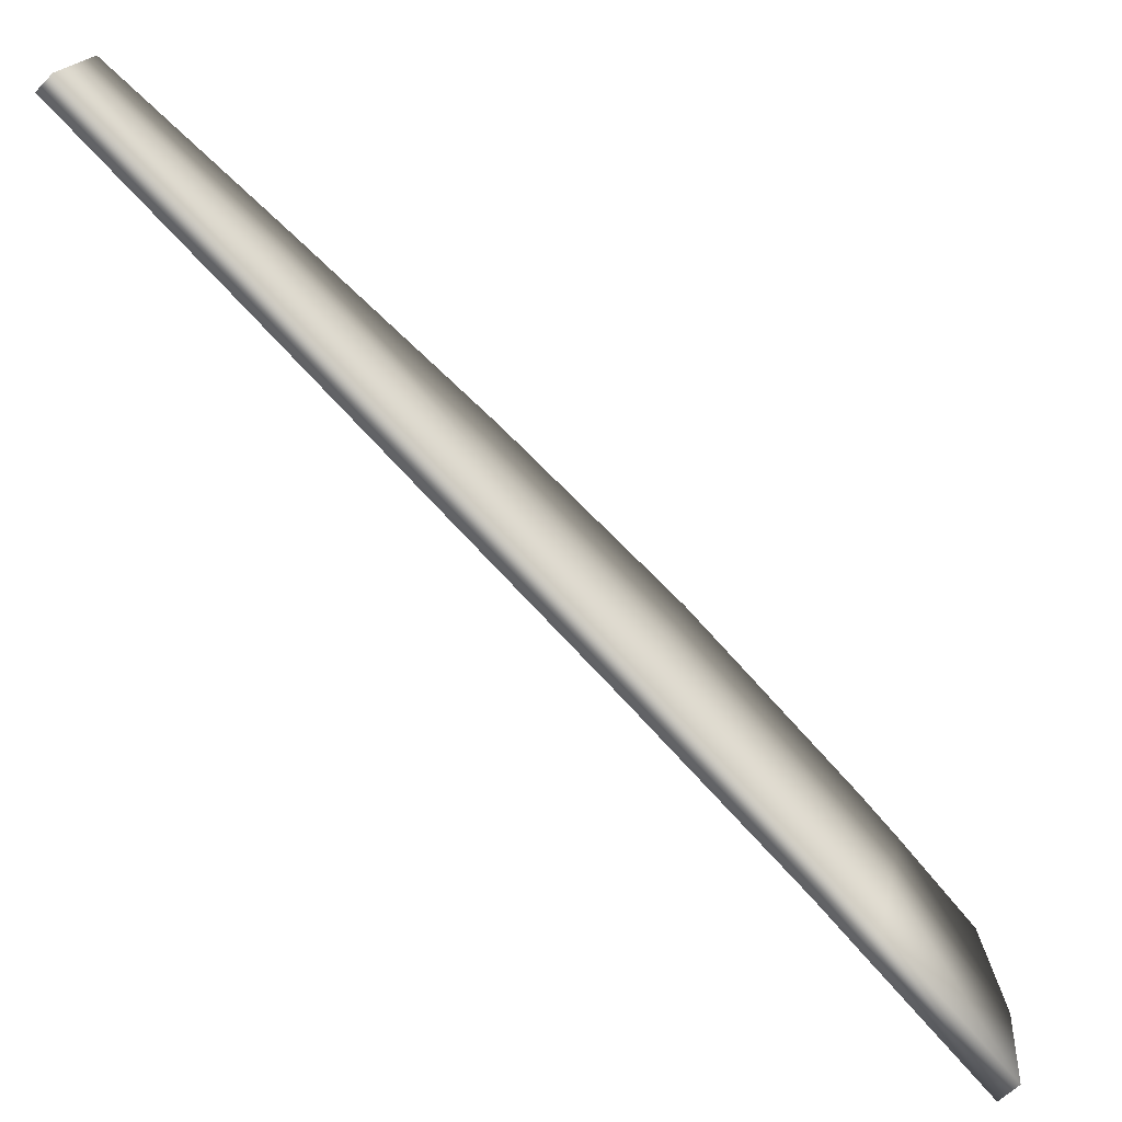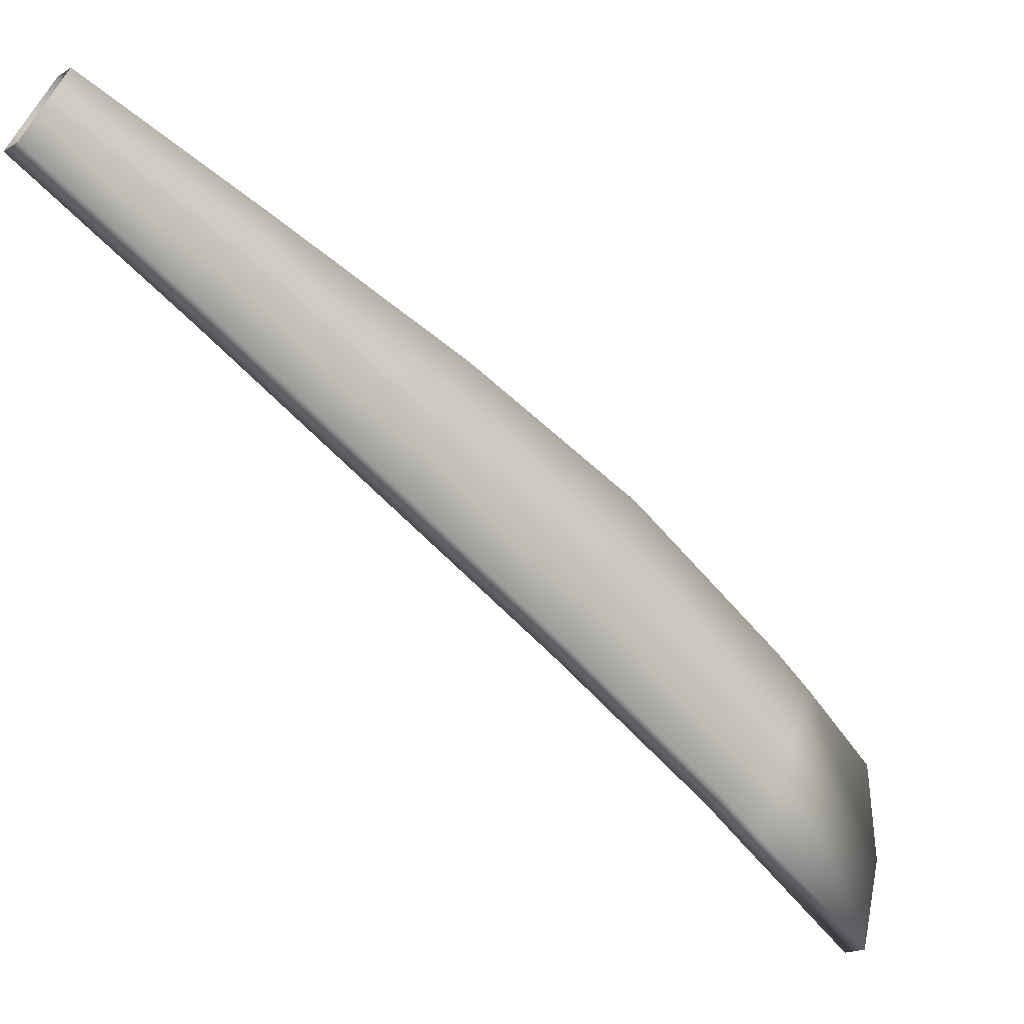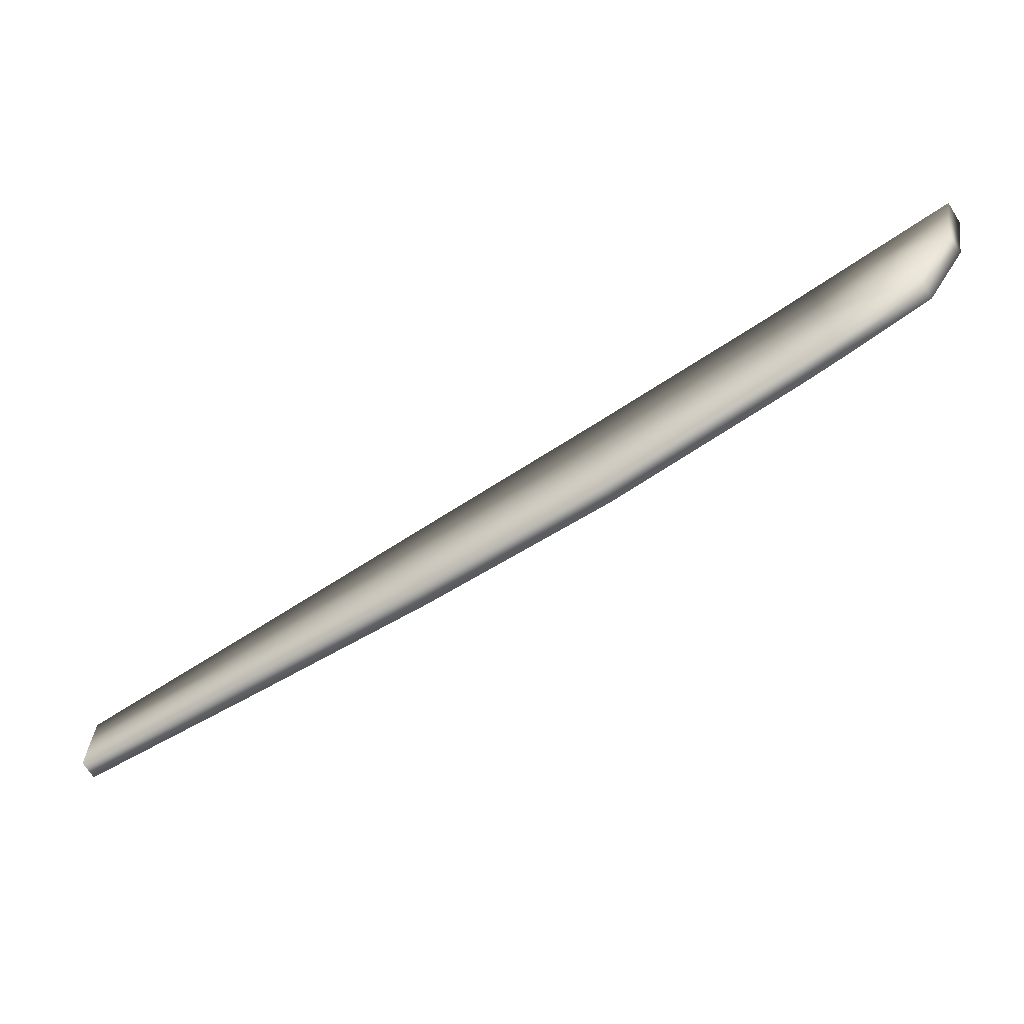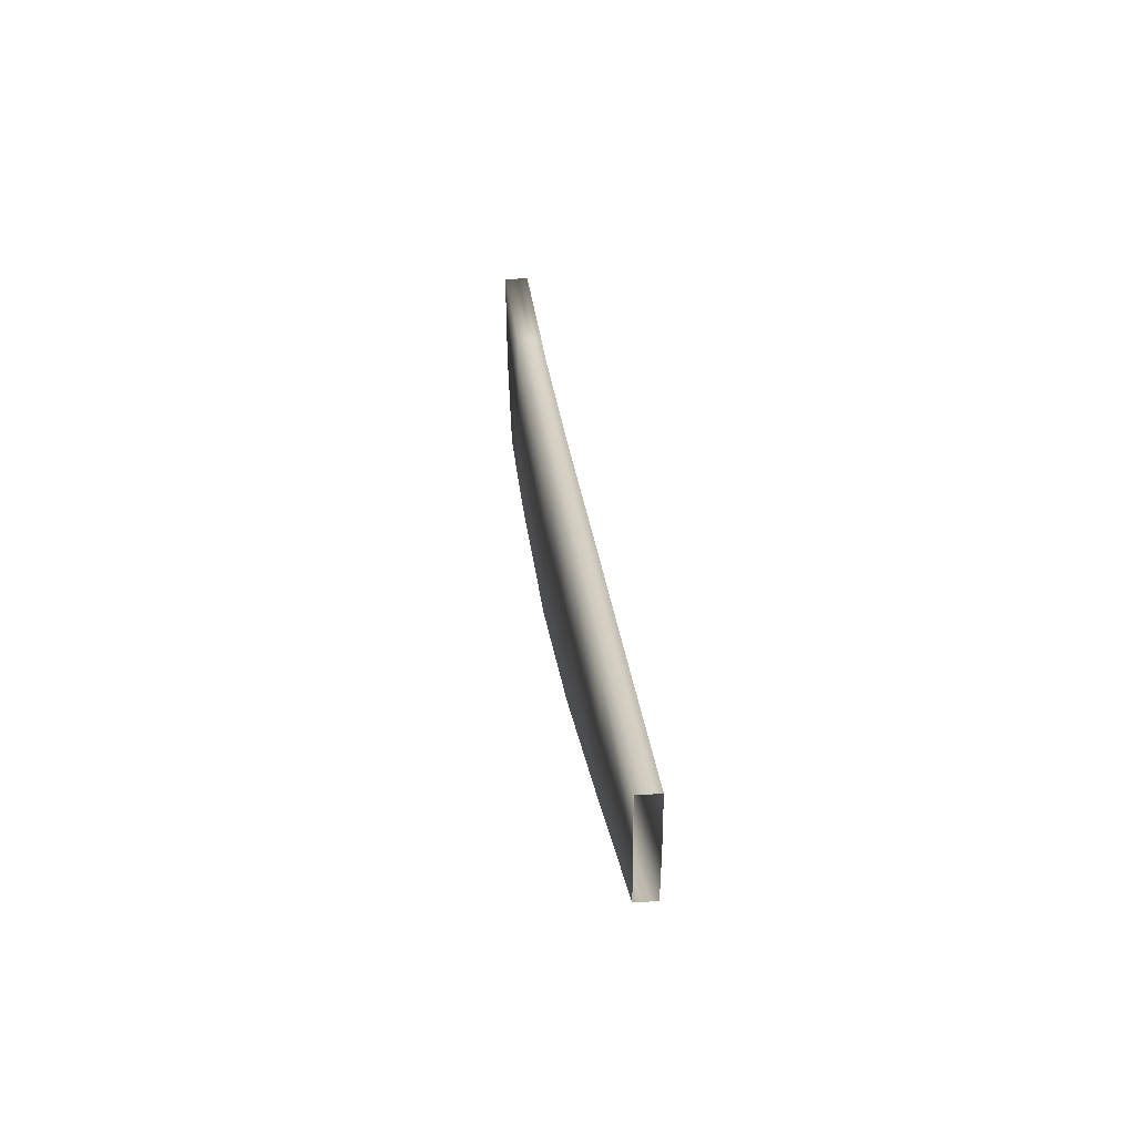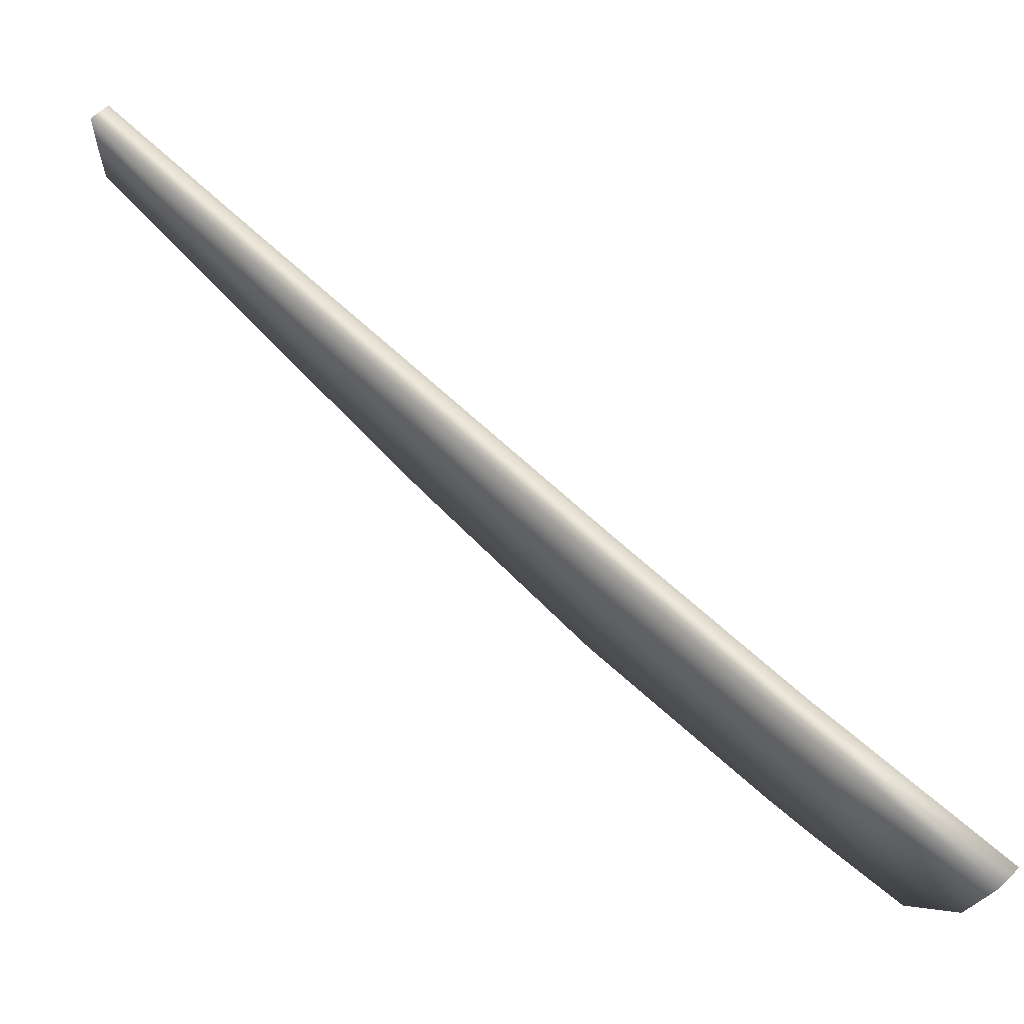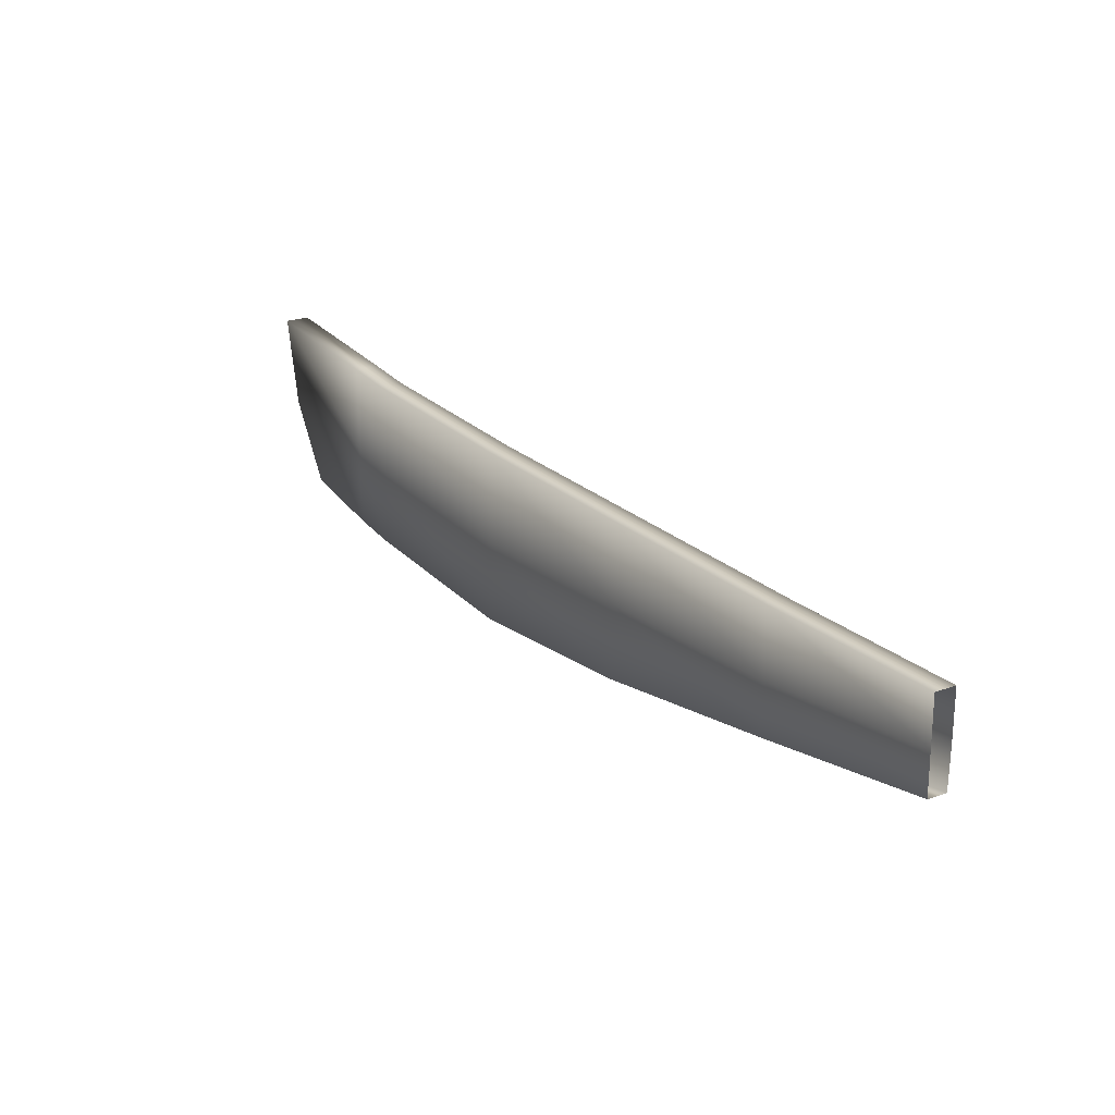
<metadata>
{"format":"obj","ext":"obj","renderer":"f3d","projection":"perspective","resolution":1024,"background":"white","views":[{"elev":19.0,"azim":-168.0,"up":"+Z"},{"elev":51.5,"azim":-159.8,"up":"+Z"},{"elev":-69.8,"azim":167.6,"up":"+Y"},{"elev":25.7,"azim":38.9,"up":"+Y"},{"elev":-29.7,"azim":-179.7,"up":"+Z"},{"elev":22.3,"azim":12.5,"up":"+Y"}]}
</metadata>
<code>
g eightblades_blade6
v -0.01628 -0.0007991 -0.01668
v -0.0171 -0.0006954 -0.0175
v -0.0171 -0.002663 -0.01749
v -0.01629 -0.002774 -0.01667
v -0.01708 -0.00442 -0.01742
v -0.01631 -0.004549 -0.01665
v -0.01743 -0.00442 -0.01707
v -0.01666 -0.004549 -0.0163
v -0.01748 -0.002664 -0.01711
v -0.01666 -0.002774 -0.0163
v -0.01748 -0.0006954 -0.01712
v -0.01666 -0.0007991 -0.0163
v -0.0171 -0.0006954 -0.0175
v -0.01628 -0.0007991 -0.01668
v -0.01294 -0.0009217 -0.01334
v -0.01295 -0.002976 -0.01333
v -0.009607 -0.0009234 -0.01
v -0.009615 -0.002694 -0.009997
v -0.006121 -0.0009155 -0.0065
v -0.01297 -0.004792 -0.01331
v -0.006129 -0.002416 -0.006493
v -0.002958 -0.0008347 -0.003305
v -0.002964 -0.001894 -0.003299
v -0.009636 -0.004357 -0.009976
v -0.01332 -0.004792 -0.01296
v -0.00615 -0.003574 -0.006473
v -0.002983 -0.002812 -0.00328
v -0.01332 -0.002976 -0.01296
v -0.009988 -0.004357 -0.009624
v -0.006484 -0.003574 -0.006138
v -0.003289 -0.002812 -0.002973
v -0.01332 -0.0009218 -0.01296
v -0.01294 -0.0009217 -0.01334
v -0.009988 -0.002694 -0.009624
v -0.006484 -0.002417 -0.006138
v -0.003289 -0.001894 -0.002973
v -0.009988 -0.0009234 -0.009624
v -0.009607 -0.0009234 -0.01
v -0.006483 -0.0009155 -0.006138
v -0.003289 -0.0008347 -0.002973
v -0.006121 -0.0009155 -0.0065
v -0.002958 -0.0008347 -0.003305
v -0.01962 -0.0004127 -0.02002
v -0.02 -0.0004127 -0.01964
v -0.0197 -0.002362 -0.01934
v -0.01962 -0.0004127 -0.02002
v -0.01933 -0.002362 -0.01971
v -0.01894 -0.004067 -0.01858
v -0.01859 -0.004067 -0.01893
v -0.01933 -0.002362 -0.01971
v -0.01962 -0.0004127 -0.02002
g eightblades_blade6_0
f 3 2 1
f 4 3 1
f 5 3 4
f 6 5 4
f 7 5 6
f 8 7 6
f 9 7 8
f 10 9 8
f 11 9 10
f 12 11 10
f 13 11 12
f 14 13 12
g eightblades_blade6_1
f 4 1 15
f 16 4 15
f 16 15 17
f 6 4 16
f 18 16 17
f 18 17 19
f 20 6 16
f 20 16 18
f 8 6 20
f 21 18 19
f 21 19 22
f 23 21 22
f 24 20 18
f 24 18 21
f 25 8 20
f 25 20 24
f 10 8 25
f 26 21 23
f 26 24 21
f 27 26 23
f 28 10 25
f 12 10 28
f 29 25 24
f 29 24 26
f 28 25 29
f 30 26 27
f 30 29 26
f 31 30 27
f 32 12 28
f 14 12 32
f 33 14 32
f 34 28 29
f 34 29 30
f 32 28 34
f 35 30 31
f 35 34 30
f 36 35 31
f 33 32 37
f 37 32 34
f 37 34 35
f 38 33 37
f 39 35 36
f 39 37 35
f 38 37 39
f 40 39 36
f 41 38 39
f 41 39 40
f 42 41 40
f 13 43 11
f 43 44 11
f 11 44 9
f 44 45 9
f 45 44 46
f 9 45 7
f 47 45 46
f 45 48 7
f 48 45 47
f 7 48 5
f 49 48 47
f 48 49 5
f 5 49 3
f 49 50 3
f 3 50 2
f 50 51 2

</code>
